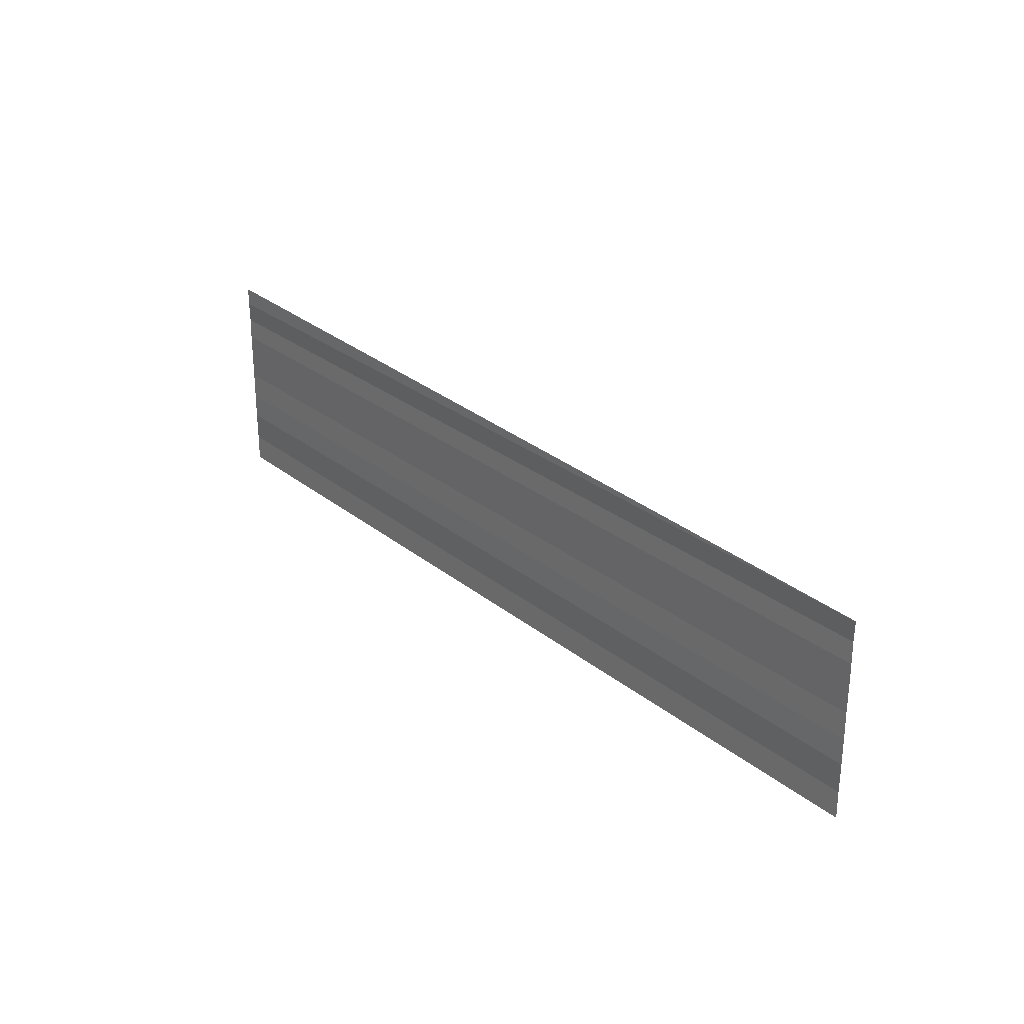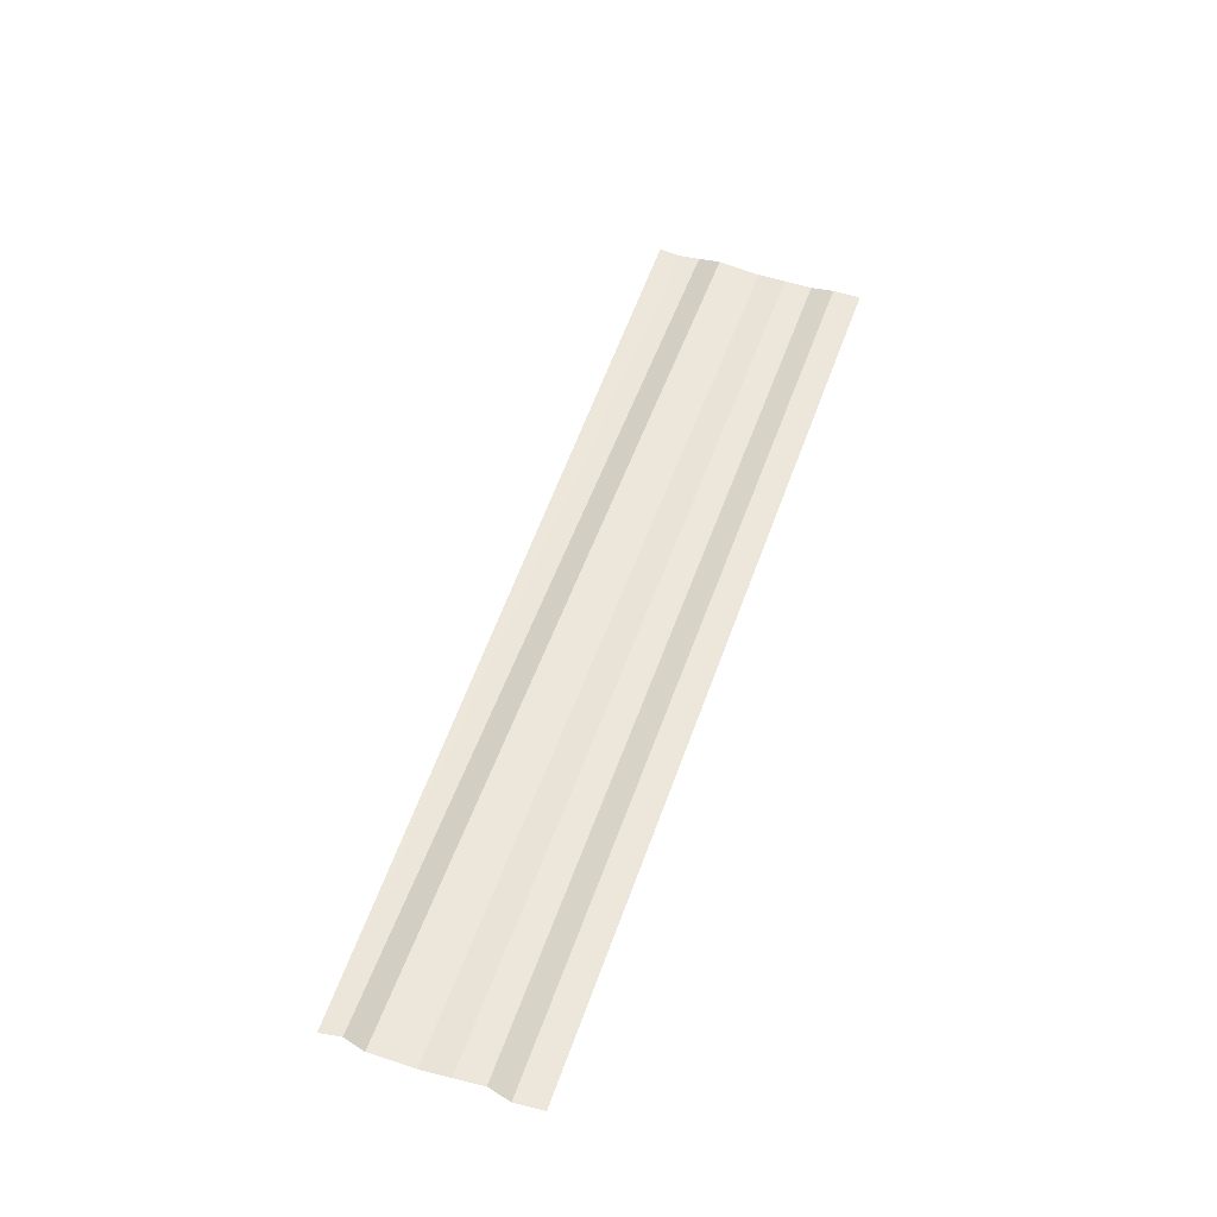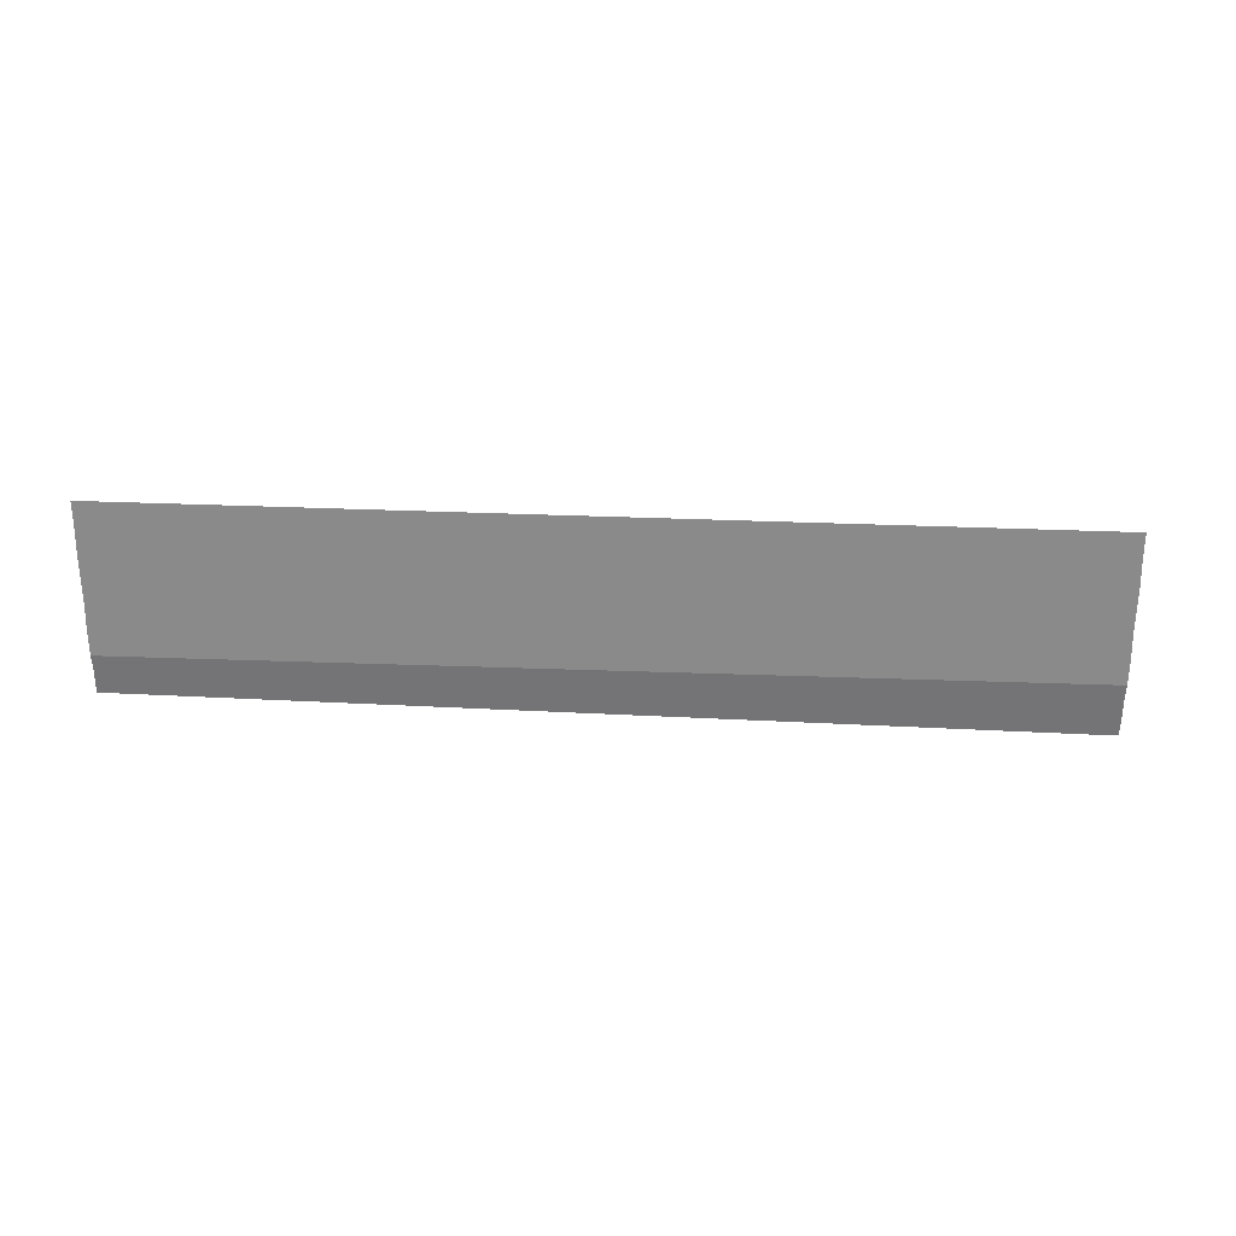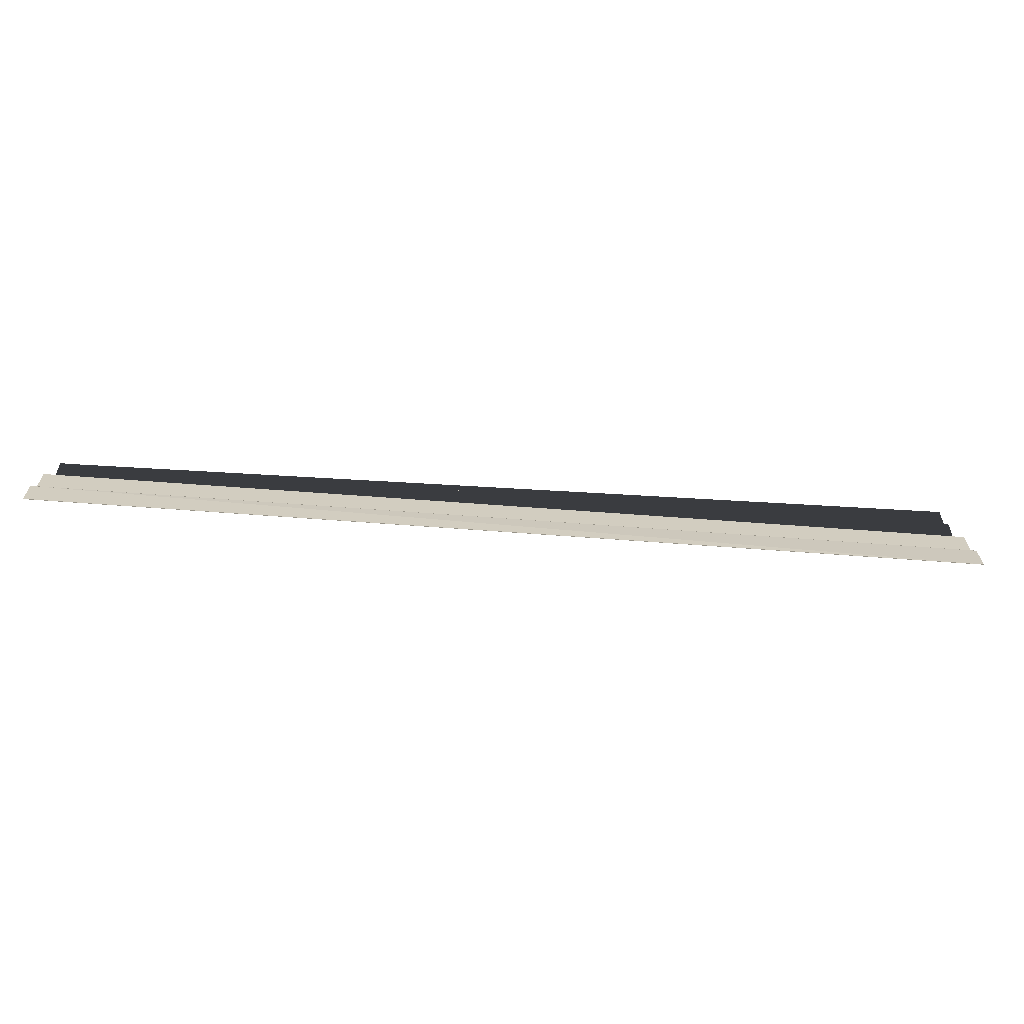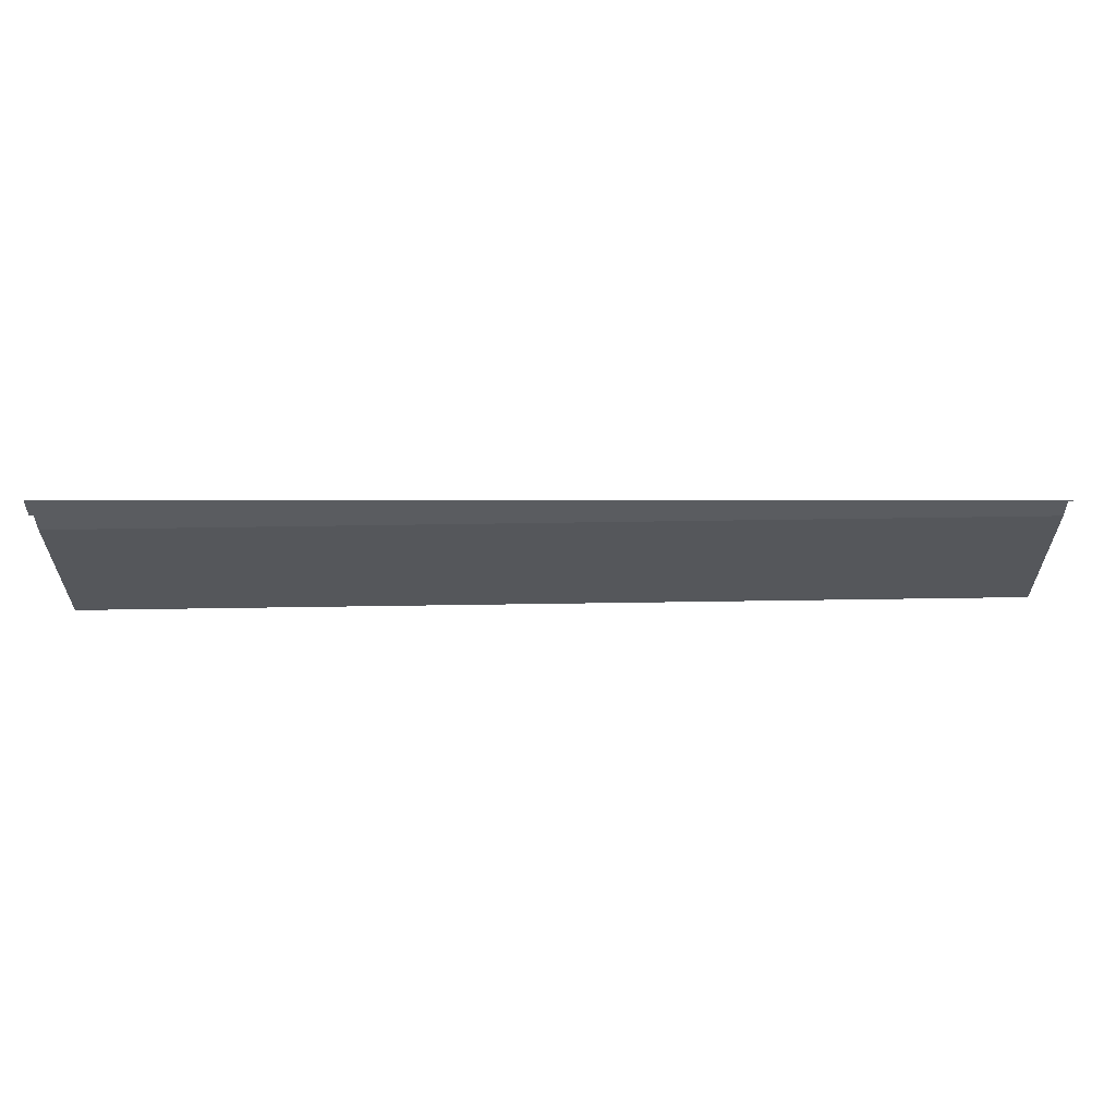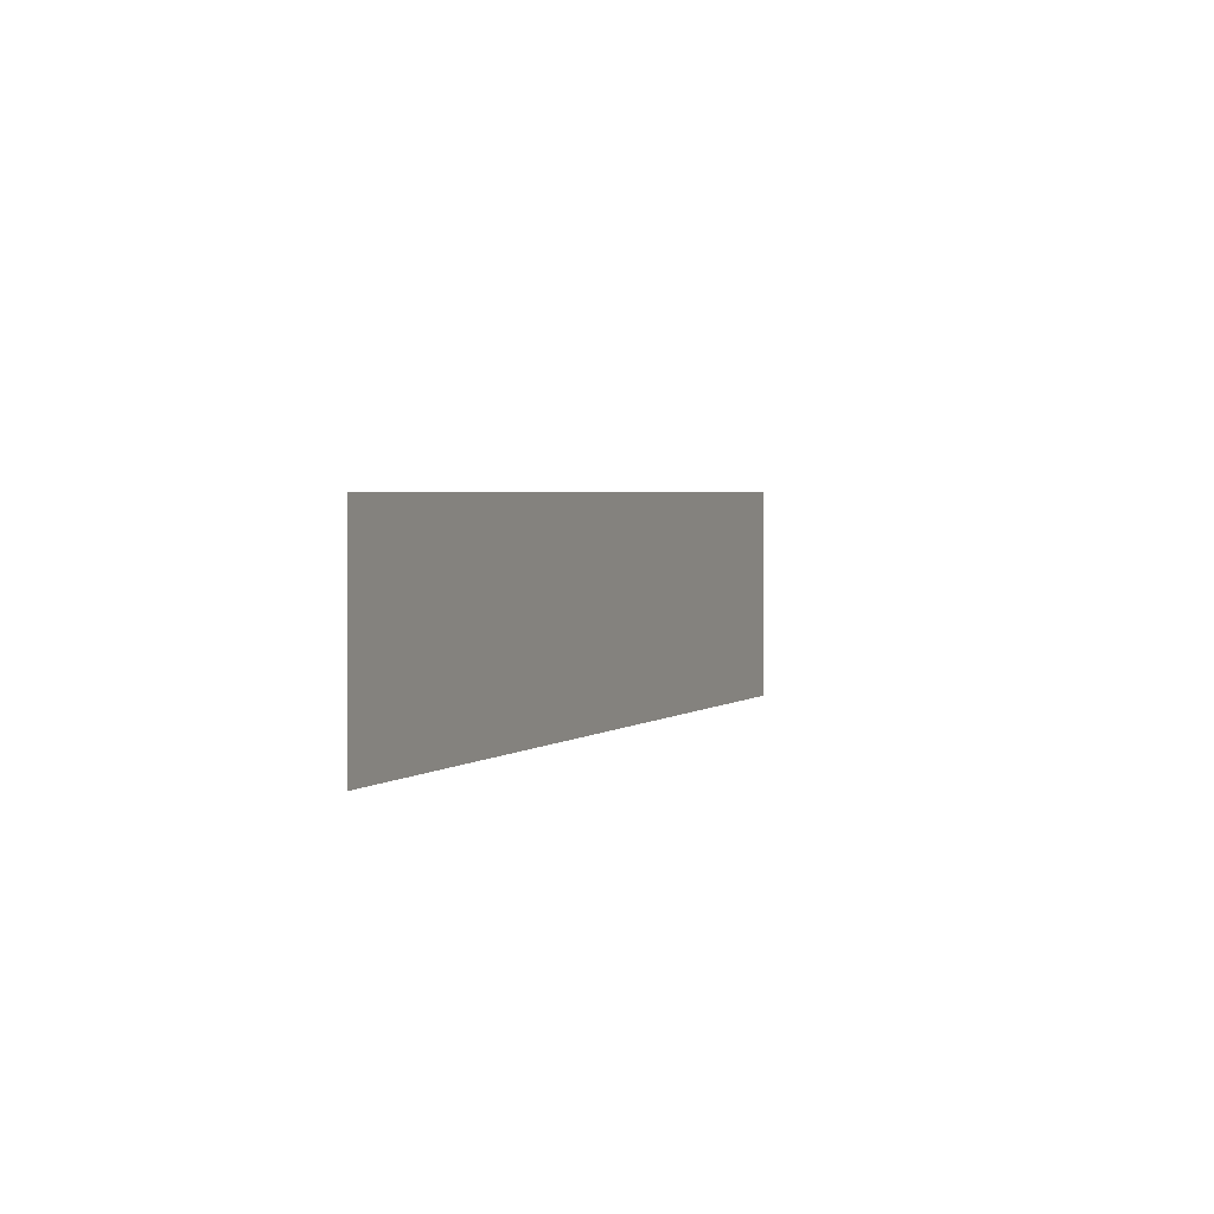
<metadata>
{"format":"obj","ext":"obj","renderer":"f3d","projection":"perspective","resolution":1024,"background":"white","views":[{"elev":27.2,"azim":50.6,"up":"+Z"},{"elev":53.7,"azim":109.3,"up":"+Y"},{"elev":-61.5,"azim":178.2,"up":"+Y"},{"elev":-76.2,"azim":176.5,"up":"+Z"},{"elev":62.2,"azim":-0.5,"up":"+Z"},{"elev":1.8,"azim":111.5,"up":"+Z"}]}
</metadata>
<code>
o 953
v 2203 1859 9.069
v 2203 1859 9.069
v 2203 1859 9.069
v 2203 1859 9.069
v 2203 1859 9.069
v 2203 1859 9.069
v 2203 1859 9.069
v 2203 1859 9.069
v 2203 1859 9.069
v 2203 1859 9.069
v 2203 1859 9.069
v 2203 1859 9.069
v 2203 1859 9.069
v 2203 1859 9.069
v 2203 1859 9.069
v 2203 1859 9.069
v 2203 1859 9.069
v 2203 1859 9.069
v 2203 1859 9.069
v 2203 1859 9.069
v 2203 1859 9.069
v 2203 1859 9.069
v 2203 1859 9.07
v 2203 1859 9.07
v 2203 1859 9.069
v 2203 1859 9.069
v 2203 1859 9.07
v 2203 1859 9.07
v 2203 1859 9.07
v 2203 1859 9.07
v 2203 1859 9.07
v 2203 1859 9.07
v 2203 1859 9.07
v 2203 1859 9.07
v 2203 1859 9.07
v 2203 1859 9.07
v 2203 1859 9.07
v 2203 1859 9.07
v 2203 1859 9.07
v 2203 1859 9.07
v 2203 1859 9.07
v 2203 1859 9.07
v 2203 1859 9.07
v 2203 1859 9.07
v 2203 1859 9.07
v 2203 1859 9.07
v 2203 1859 9.07
v 2203 1859 9.07
v 2203 1859 9.07
v 2203 1859 9.07
v 2203 1859 9.07
v 2203 1859 9.07
v 2203 1859 9.07
v 2203 1859 9.07
v 2203 1859 9.07
v 2203 1859 9.07
v 2203 1859 9.07
v 2203 1859 9.07
v 2203 1859 9.071
v 2203 1859 9.07
v 2203 1859 9.071
v 2203 1859 9.07
v 2203 1859 9.07
v 2203 1859 9.071
v 2203 1859 9.07
v 2203 1859 9.071
v 2203 1859 9.071
v 2203 1859 9.071
v 2203 1859 9.071
v 2203 1859 9.071
v 2203 1859 9.071
v 2203 1859 9.071
v 2203 1859 9.071
v 2203 1859 9.071
v 2203 1859 9.071
v 2203 1859 9.071
v 2203 1859 9.071
f 1 2 3
f 3 4 5
f 6 7 8
f 8 9 10
f 11 12 13
f 13 14 15
f 16 17 18
f 18 19 20
f 21 22 23
f 24 22 23
f 25 26 23
f 24 27 28
f 28 29 30
f 31 22 32
f 31 33 34
f 34 35 36
f 37 38 39
f 39 40 41
f 42 43 44
f 44 45 46
f 47 48 49
f 49 50 51
f 52 53 54
f 54 55 56
f 57 58 59
f 59 60 61
f 62 63 64
f 64 65 66
f 67 68 69
f 70 68 69
f 71 72 69
f 70 73 74
f 75 68 76
f 75 77 74

</code>
